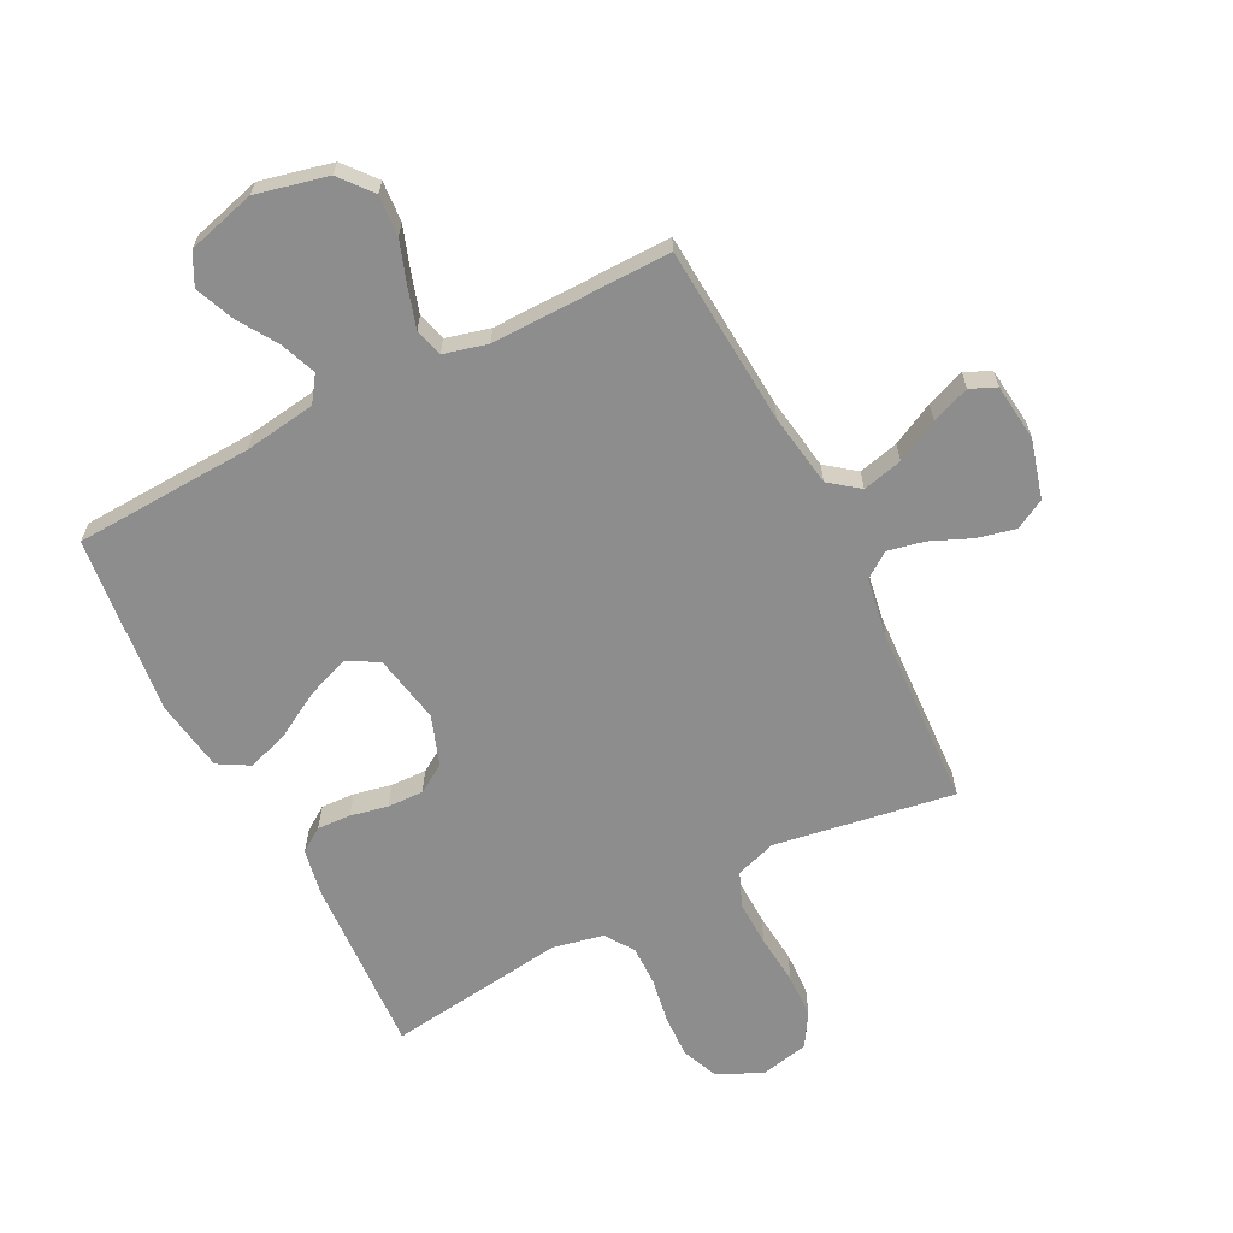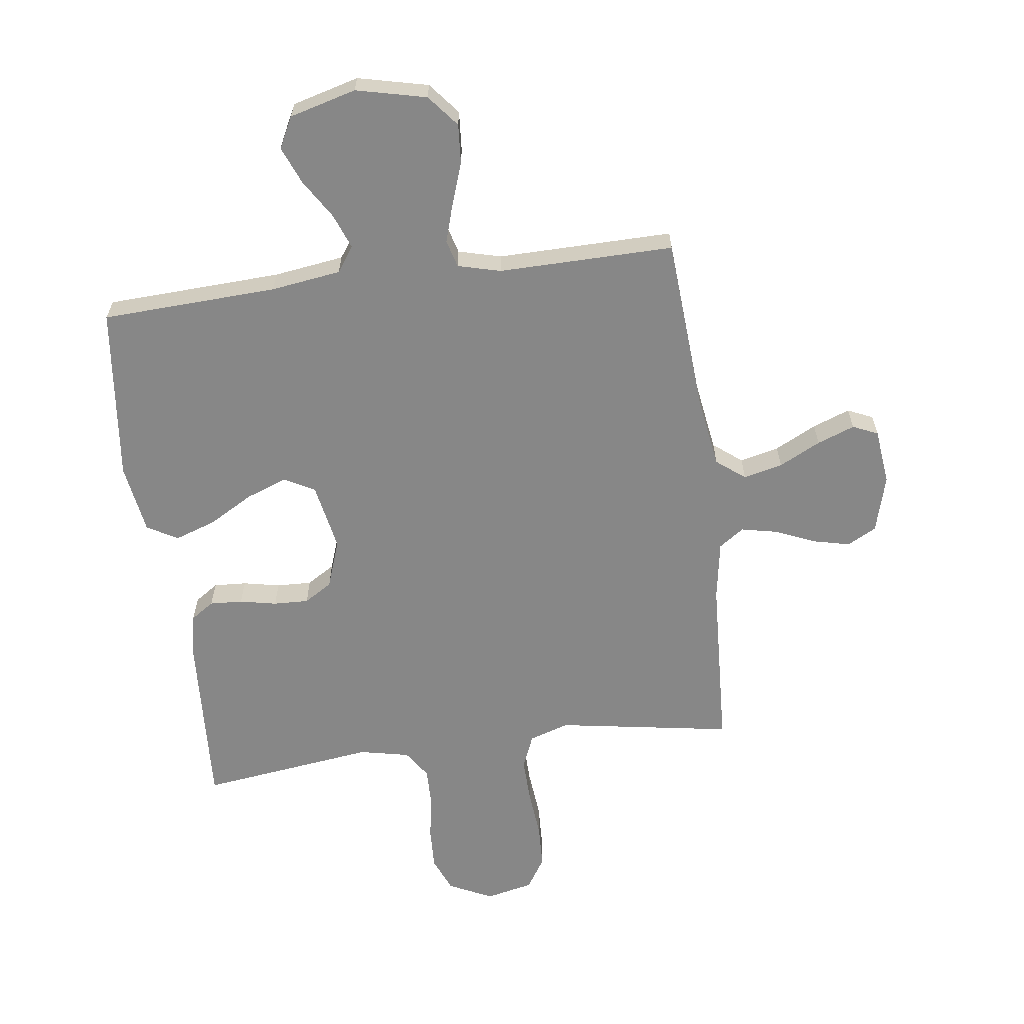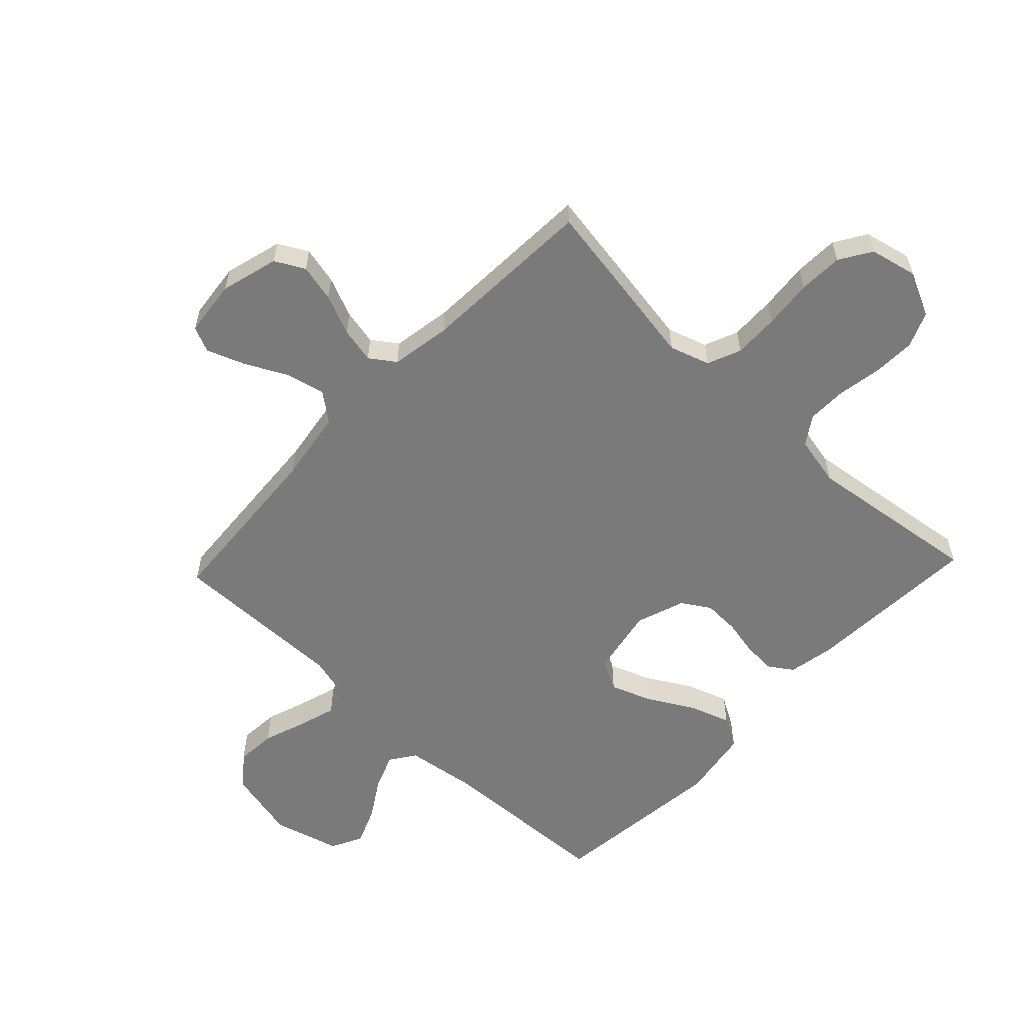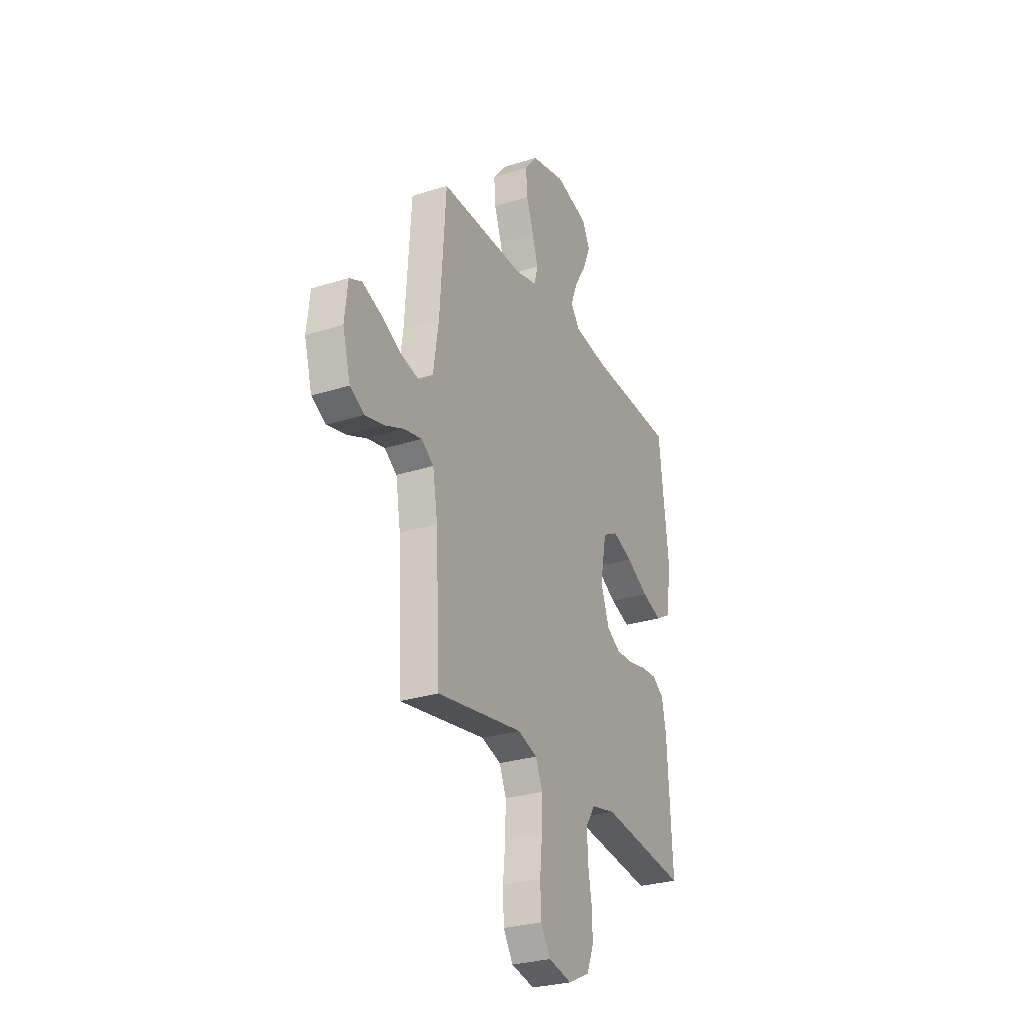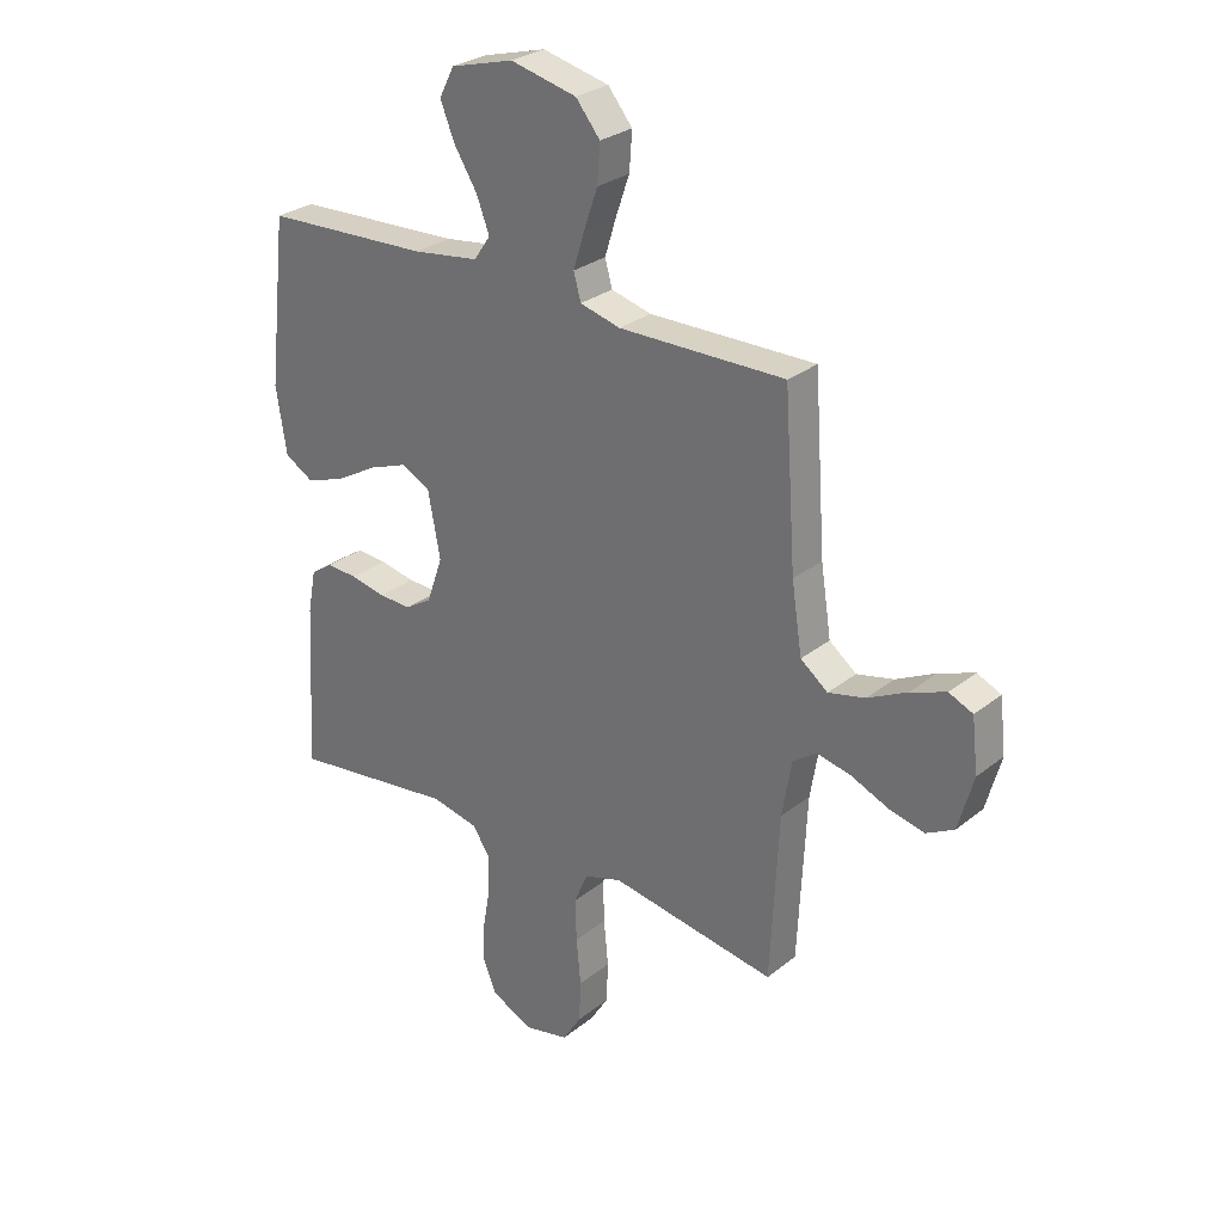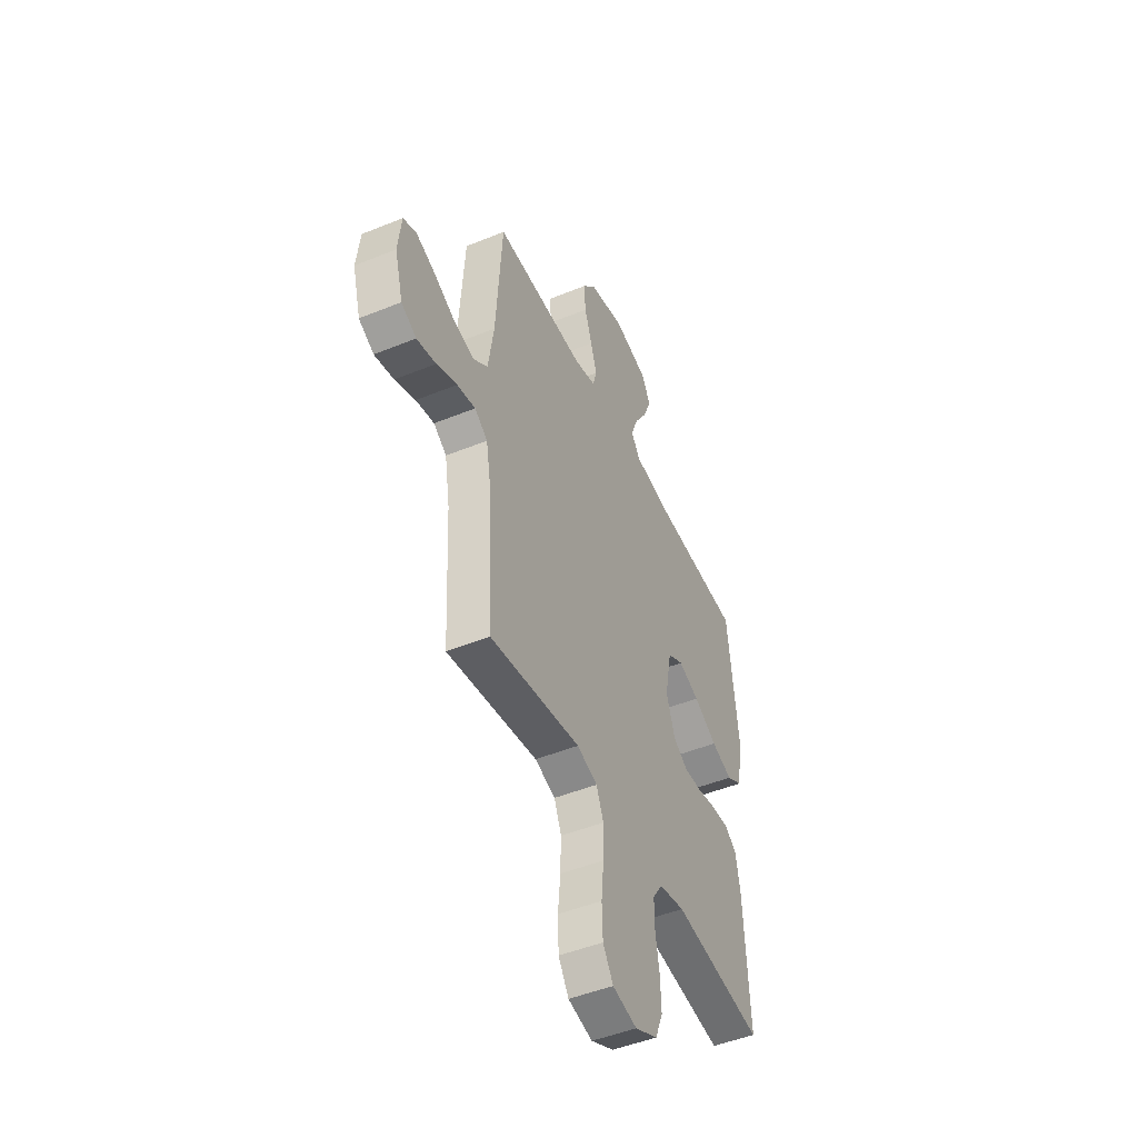
<metadata>
{"format":"obj","ext":"obj","renderer":"f3d","projection":"perspective","resolution":1024,"background":"white","views":[{"elev":-64.7,"azim":27.1,"up":"+Y"},{"elev":-62.5,"azim":7.5,"up":"+Y"},{"elev":-58.1,"azim":136.6,"up":"+Y"},{"elev":-28.3,"azim":115.7,"up":"+Z"},{"elev":28.3,"azim":40.2,"up":"+Z"},{"elev":-47.9,"azim":114.6,"up":"+Z"}]}
</metadata>
<code>
v -0.5 0.07 -0.5
v -0.483 0.07 -0.2
v -0.468 0.07 -0.122
v -0.428 0.07 -0.095
v -0.372 0.07 -0.098
v -0.309 0.07 -0.111
v -0.249 0.07 -0.113
v -0.201 0.07 -0.083
v -0.172 0.07 0
v -0.194 0.07 0.116
v -0.246 0.07 0.144
v -0.316 0.07 0.118
v -0.393 0.07 0.074
v -0.463 0.07 0.05
v -0.515 0.07 0.08
v -0.534 0.07 0.2
v -0.5 0.07 0.5
v -0.2 0.07 0.514
v -0.08 0.07 0.531
v -0.05 0.07 0.574
v -0.073 0.07 0.634
v -0.115 0.07 0.701
v -0.141 0.07 0.765
v -0.114 0.07 0.818
v 0 0.07 0.849
v 0.12 0.07 0.821
v 0.164 0.07 0.767
v 0.159 0.07 0.699
v 0.134 0.07 0.627
v 0.114 0.07 0.562
v 0.127 0.07 0.515
v 0.2 0.07 0.496
v 0.5 0.07 0.5
v 0.521 0.07 0.2
v 0.54 0.07 0.077
v 0.589 0.07 0.039
v 0.656 0.07 0.055
v 0.727 0.07 0.091
v 0.791 0.07 0.115
v 0.834 0.07 0.096
v 0.845 0.07 0
v 0.818 0.07 -0.098
v 0.768 0.07 -0.125
v 0.704 0.07 -0.11
v 0.636 0.07 -0.081
v 0.575 0.07 -0.068
v 0.532 0.07 -0.098
v 0.515 0.07 -0.2
v 0.5 0.07 -0.5
v 0.2 0.07 -0.451
v 0.132 0.07 -0.473
v 0.108 0.07 -0.53
v 0.11 0.07 -0.607
v 0.118 0.07 -0.691
v 0.115 0.07 -0.766
v 0.081 0.07 -0.82
v 0 0.07 -0.838
v -0.075 0.07 -0.802
v -0.1 0.07 -0.742
v -0.097 0.07 -0.669
v -0.084 0.07 -0.594
v -0.083 0.07 -0.527
v -0.115 0.07 -0.479
v -0.2 0.07 -0.461
v -0.5 0 -0.5
v -0.483 0 -0.2
v -0.468 0 -0.122
v -0.428 0 -0.095
v -0.372 0 -0.098
v -0.309 0 -0.111
v -0.249 0 -0.113
v -0.201 0 -0.083
v -0.172 0 0
v -0.194 0 0.116
v -0.246 0 0.144
v -0.316 0 0.118
v -0.393 0 0.074
v -0.463 0 0.05
v -0.515 0 0.08
v -0.534 0 0.2
v -0.5 0 0.5
v -0.2 0 0.514
v -0.08 0 0.531
v -0.05 0 0.574
v -0.073 0 0.634
v -0.115 0 0.701
v -0.141 0 0.765
v -0.114 0 0.818
v 0 0 0.849
v 0.12 0 0.821
v 0.164 0 0.767
v 0.159 0 0.699
v 0.134 0 0.627
v 0.114 0 0.562
v 0.127 0 0.515
v 0.2 0 0.496
v 0.5 0 0.5
v 0.521 0 0.2
v 0.54 0 0.077
v 0.589 0 0.039
v 0.656 0 0.055
v 0.727 0 0.091
v 0.791 0 0.115
v 0.834 0 0.096
v 0.845 0 0
v 0.818 0 -0.098
v 0.768 0 -0.125
v 0.704 0 -0.11
v 0.636 0 -0.081
v 0.575 0 -0.068
v 0.532 0 -0.098
v 0.515 0 -0.2
v 0.5 0 -0.5
v 0.2 0 -0.451
v 0.132 0 -0.473
v 0.108 0 -0.53
v 0.11 0 -0.607
v 0.118 0 -0.691
v 0.115 0 -0.766
v 0.081 0 -0.82
v 0 0 -0.838
v -0.075 0 -0.802
v -0.1 0 -0.742
v -0.097 0 -0.669
v -0.084 0 -0.594
v -0.083 0 -0.527
v -0.115 0 -0.479
v -0.2 0 -0.461
f 59 60 61
f 58 59 61
f 57 58 61
f 56 57 61
f 55 56 61
f 54 55 61
f 53 54 61
f 52 53 61 62
f 51 52 62 63
f 48 49 50
f 51 63 64
f 50 51 64
f 48 50 64
f 47 48 64
f 43 44 45
f 42 43 45
f 41 42 45
f 40 41 45
f 39 40 45
f 38 39 45
f 37 38 45
f 36 37 45 46
f 64 1 2
f 47 64 2
f 46 47 2
f 36 46 2
f 35 36 2
f 27 28 29
f 26 27 29
f 25 26 29
f 24 25 29
f 23 24 29
f 22 23 29
f 21 22 29
f 20 21 29 30
f 19 20 30 31
f 16 17 18
f 15 16 18
f 14 15 18
f 13 14 18
f 12 13 18
f 19 31 32
f 18 19 32
f 12 18 32
f 11 12 32
f 4 5 6
f 3 4 6
f 2 3 6
f 2 6 7
f 35 2 7
f 34 35 7 8
f 32 33 34
f 11 32 34
f 10 11 34
f 9 10 34
f 8 9 34
f 125 124 123
f 125 123 122
f 125 122 121
f 125 121 120
f 125 120 119
f 125 119 118
f 125 118 117
f 126 125 117 116
f 127 126 116 115
f 114 113 112
f 128 127 115
f 128 115 114
f 128 114 112
f 128 112 111
f 109 108 107
f 109 107 106
f 109 106 105
f 109 105 104
f 109 104 103
f 109 103 102
f 109 102 101
f 110 109 101 100
f 66 65 128
f 66 128 111
f 66 111 110
f 66 110 100
f 66 100 99
f 93 92 91
f 93 91 90
f 93 90 89
f 93 89 88
f 93 88 87
f 93 87 86
f 93 86 85
f 94 93 85 84
f 95 94 84 83
f 82 81 80
f 82 80 79
f 82 79 78
f 82 78 77
f 82 77 76
f 96 95 83
f 96 83 82
f 96 82 76
f 96 76 75
f 70 69 68
f 70 68 67
f 70 67 66
f 71 70 66
f 71 66 99
f 72 71 99 98
f 98 97 96
f 98 96 75
f 98 75 74
f 98 74 73
f 98 73 72
f 1 65 66 2
f 2 66 67 3
f 3 67 68 4
f 4 68 69 5
f 5 69 70 6
f 6 70 71 7
f 7 71 72 8
f 8 72 73 9
f 9 73 74 10
f 10 74 75 11
f 11 75 76 12
f 12 76 77 13
f 13 77 78 14
f 14 78 79 15
f 15 79 80 16
f 16 80 81 17
f 17 81 82 18
f 18 82 83 19
f 19 83 84 20
f 20 84 85 21
f 21 85 86 22
f 22 86 87 23
f 23 87 88 24
f 24 88 89 25
f 25 89 90 26
f 26 90 91 27
f 27 91 92 28
f 28 92 93 29
f 29 93 94 30
f 30 94 95 31
f 31 95 96 32
f 32 96 97 33
f 33 97 98 34
f 34 98 99 35
f 35 99 100 36
f 36 100 101 37
f 37 101 102 38
f 38 102 103 39
f 39 103 104 40
f 40 104 105 41
f 41 105 106 42
f 42 106 107 43
f 43 107 108 44
f 44 108 109 45
f 45 109 110 46
f 46 110 111 47
f 47 111 112 48
f 48 112 113 49
f 49 113 114 50
f 50 114 115 51
f 51 115 116 52
f 52 116 117 53
f 53 117 118 54
f 54 118 119 55
f 55 119 120 56
f 56 120 121 57
f 57 121 122 58
f 58 122 123 59
f 59 123 124 60
f 60 124 125 61
f 61 125 126 62
f 62 126 127 63
f 63 127 128 64
f 64 128 65 1

</code>
